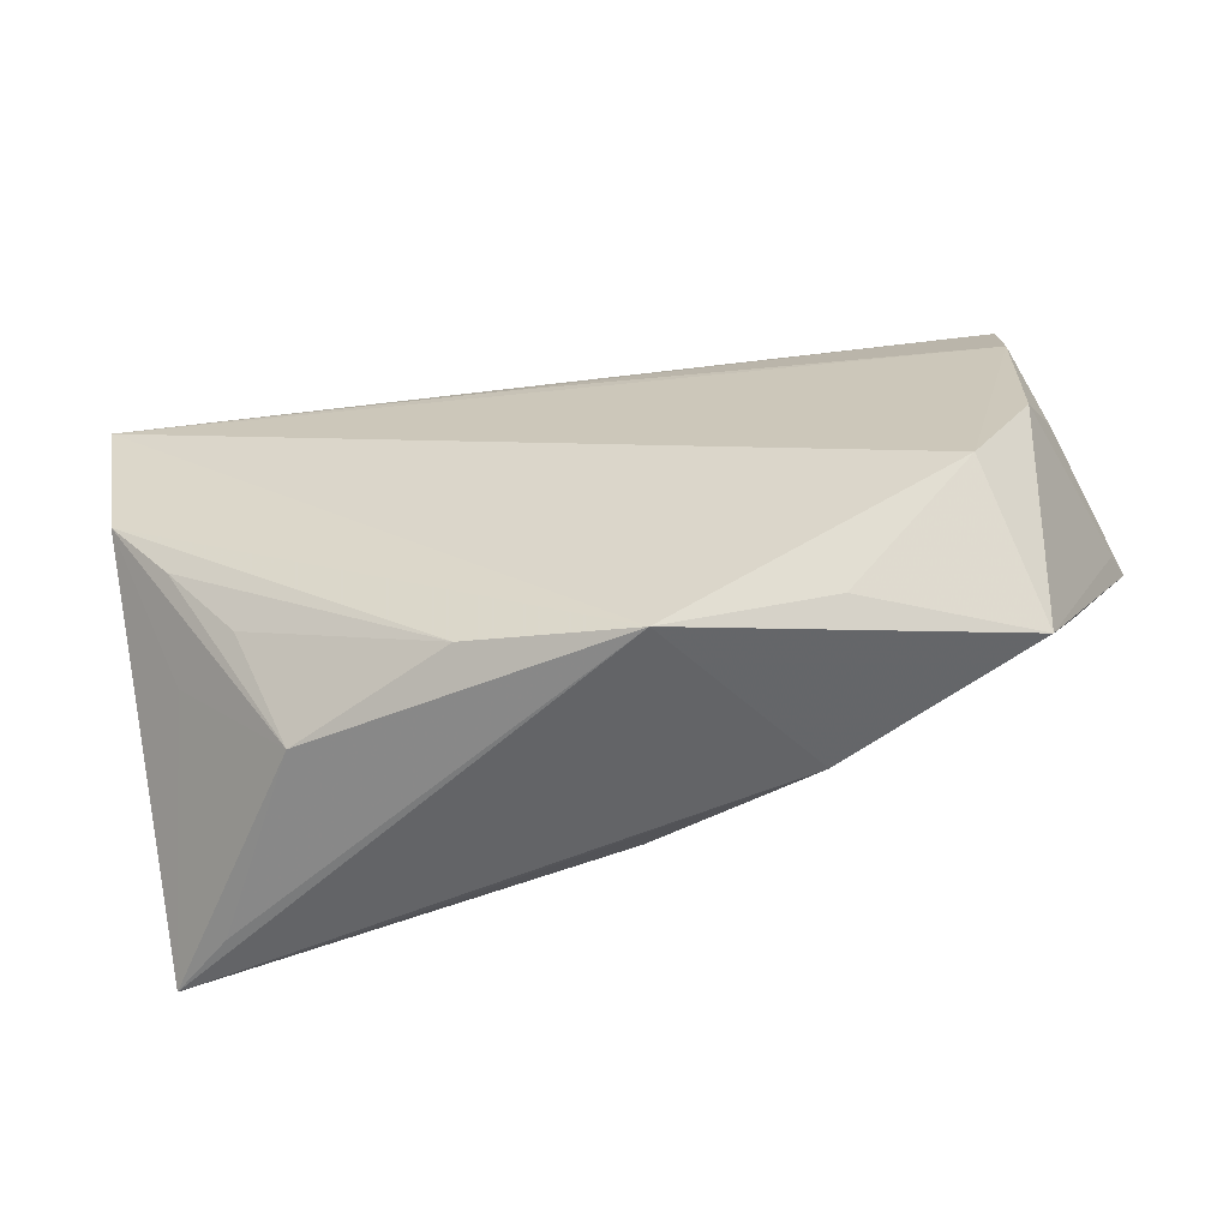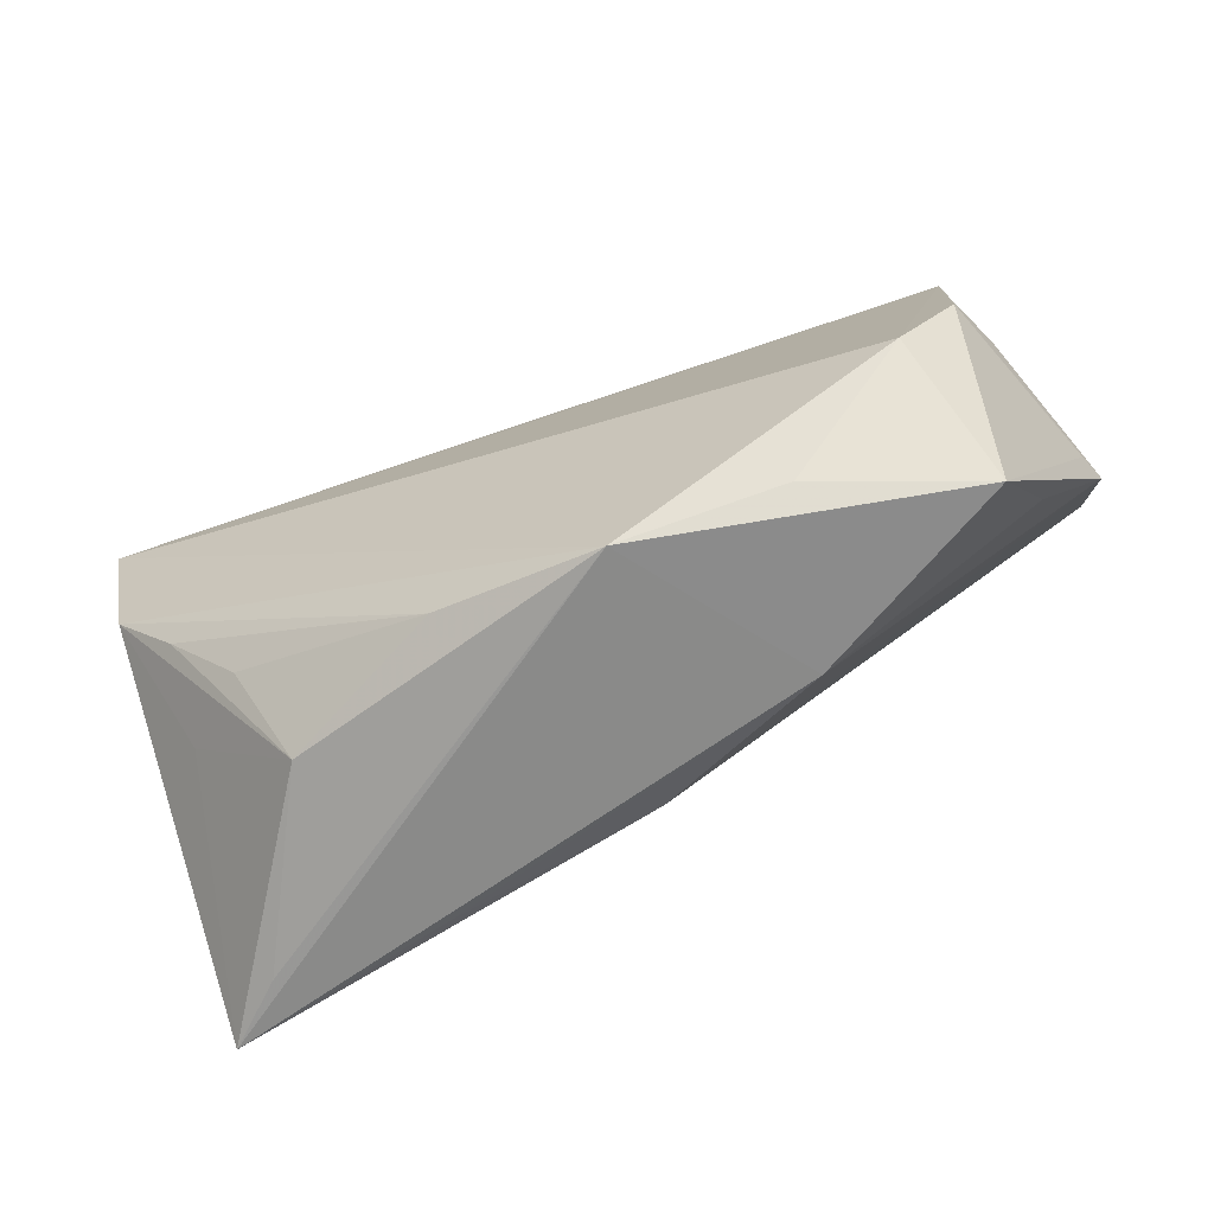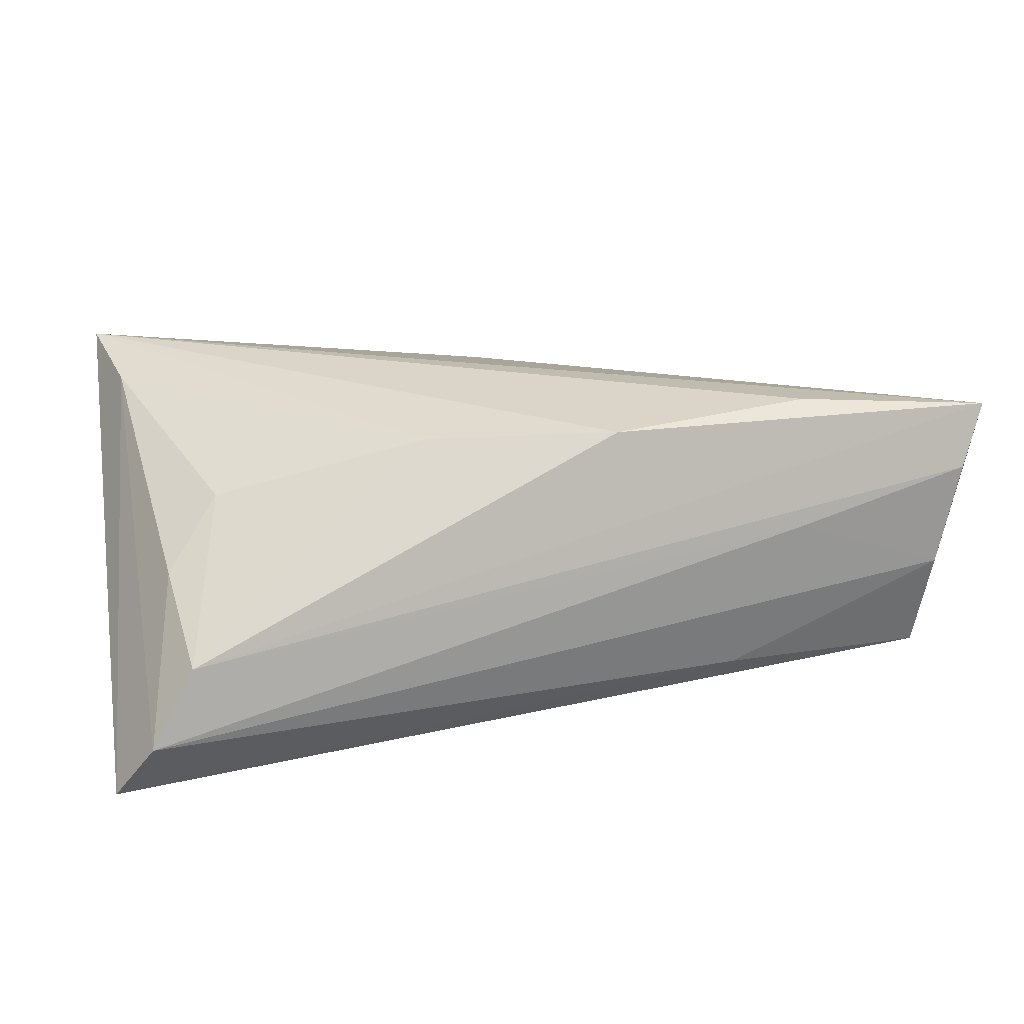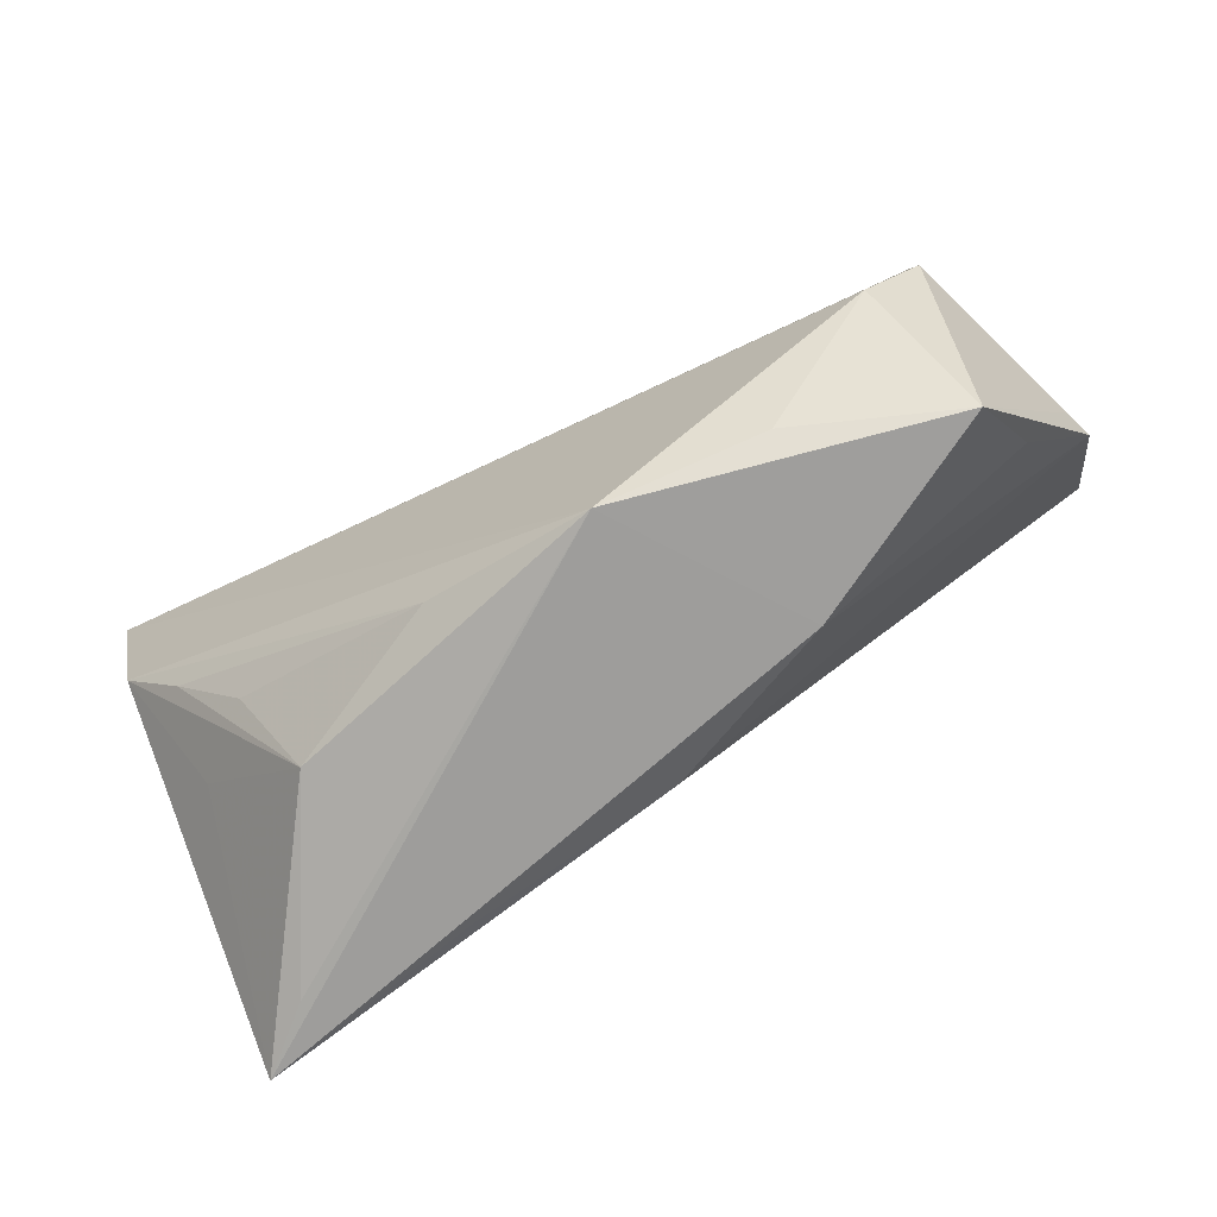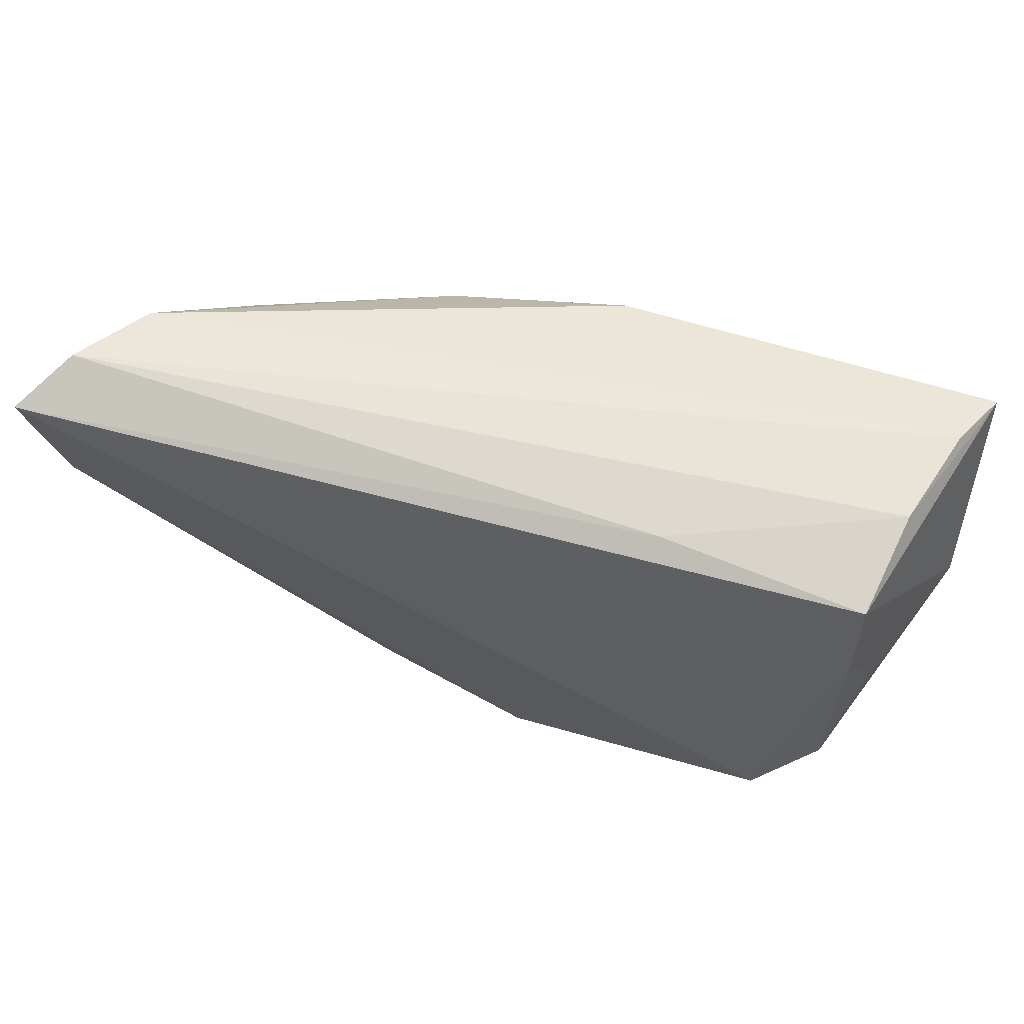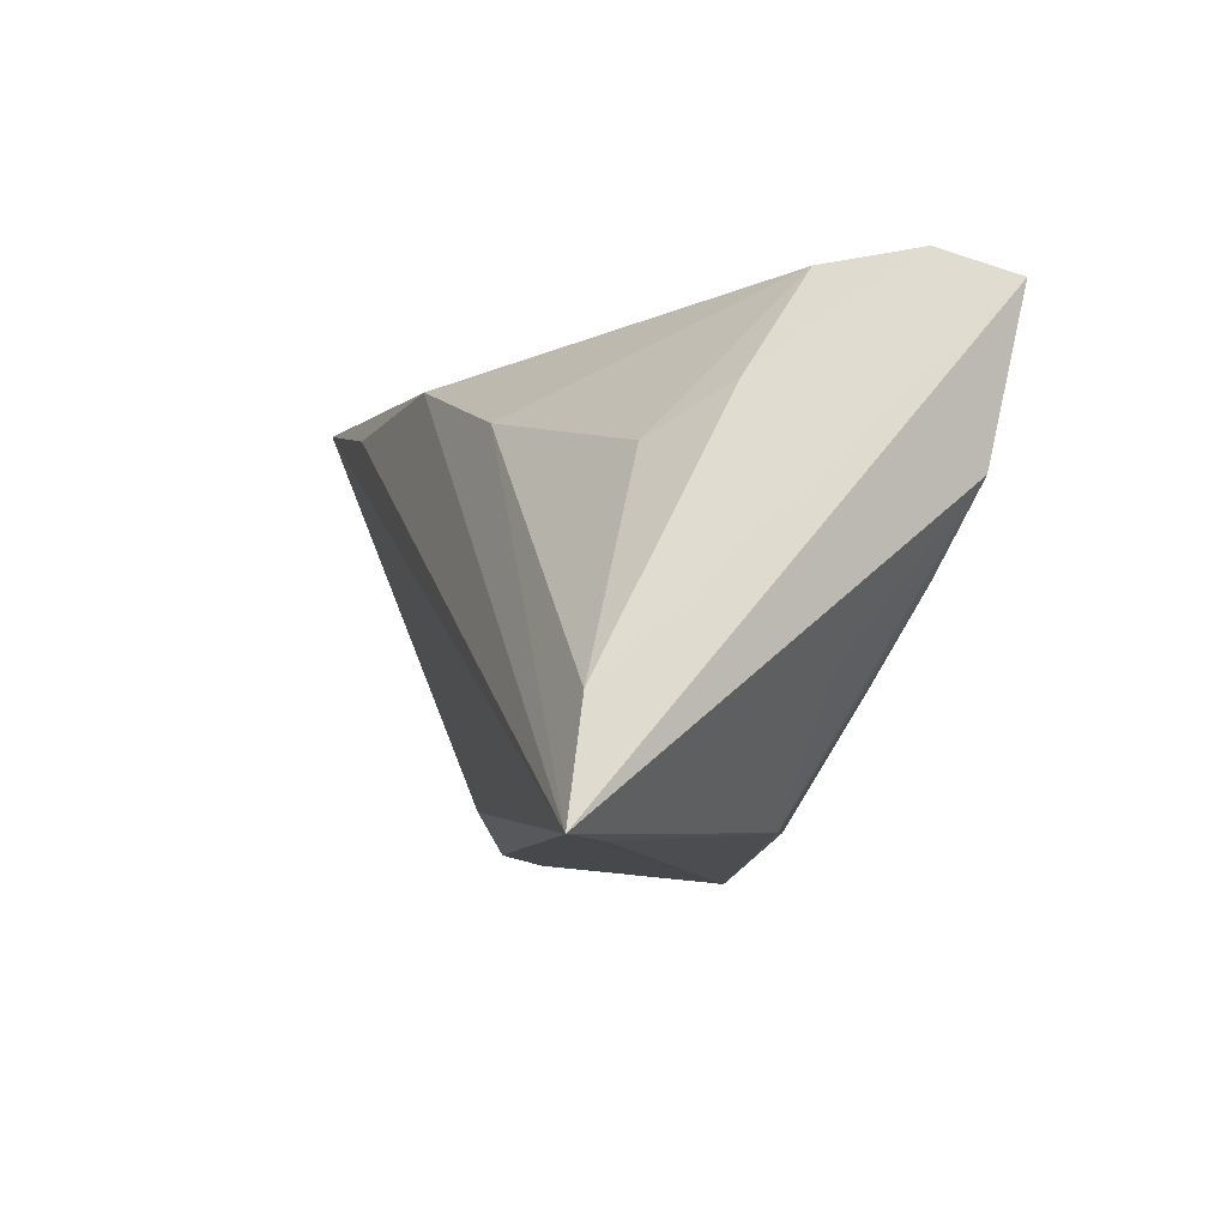
<metadata>
{"format":"obj","ext":"obj","renderer":"f3d","projection":"perspective","resolution":1024,"background":"white","views":[{"elev":-59.0,"azim":-167.4,"up":"+Y"},{"elev":-70.4,"azim":-155.8,"up":"+Y"},{"elev":22.4,"azim":167.0,"up":"+Z"},{"elev":-77.1,"azim":-150.3,"up":"+Y"},{"elev":61.4,"azim":-158.7,"up":"+Y"},{"elev":-5.9,"azim":71.9,"up":"+Y"}]}
</metadata>
<code>
v -0.04153 -0.01637 -0.0188
v -0.05671 0.002667 0.01051
v -0.02312 0.02632 -0.01125
v -0.05127 0.005502 -0.008347
v -0.04545 -0.03033 -0.004913
v -0.05214 0.02758 0.01353
v -0.04942 0.0277 0.0009351
v 0.04707 0.01495 0.003237
v 0.009339 0.022 -0.01809
v 0.05048 -0.01457 0.01947
v -0.0213 -0.02901 0.007017
v -0.0325 0.02122 0.02197
v 0.04545 0.02635 -0.004612
v 0.0378 -0.01336 -0.01315
v 0.04557 -0.02781 0.01575
v 0.0533 0.005876 -0.01854
v 0.04644 -0.01147 -0.006381
v -0.03107 0.0277 0.007442
v -0.04828 0.02486 -0.01143
v -0.000229 -0.02439 0.01559
v -0.05546 0.0008639 0.00664
v 0.0509 0.0277 -0.01429
v -0.0486 0.01526 -0.01421
v 0.02558 -0.02704 0.01745
v 0.01267 -0.02661 -0.01455
v 0.03249 -0.02685 -0.005902
v -0.02654 -0.02887 -0.01296
v 0.0557 0.02414 -0.02175
v -0.04885 -0.01468 0.003881
v -0.007427 -0.03229 -0.01543
v -0.05499 0.02569 0.02117
v -0.04849 -0.004292 -0.01661
v 0.01465 0.01538 0.01838
v -0.008049 0.02279 0.02007
v 0.05319 -0.02721 0.02197
v 0.04039 0.009631 0.01098
v 0.04591 -0.003247 -0.0163
f 30 35 11
f 28 30 1
f 16 30 28
f 28 35 16
f 15 35 30
f 30 26 15
f 15 26 35
f 31 19 2
f 7 19 31
f 35 12 31
f 4 32 2
f 28 19 3
f 3 19 7
f 9 19 28
f 30 11 5
f 32 1 5
f 25 26 30
f 30 16 25
f 35 26 17
f 17 16 35
f 26 16 17
f 2 11 20
f 20 31 2
f 35 31 20
f 7 31 6
f 31 13 6
f 32 4 23
f 19 9 23
f 2 19 23
f 23 4 2
f 23 1 32
f 28 1 23
f 23 9 28
f 22 3 7
f 28 3 22
f 27 1 30
f 30 5 27
f 27 5 1
f 29 11 2
f 2 5 29
f 29 5 11
f 2 32 21
f 21 5 2
f 32 5 21
f 26 25 14
f 24 11 35
f 35 20 24
f 24 20 11
f 10 33 35
f 10 35 28
f 28 22 10
f 34 33 13
f 34 31 12
f 34 13 31
f 34 12 35
f 35 33 34
f 18 6 13
f 13 22 18
f 7 6 18
f 18 22 7
f 37 25 16
f 37 14 25
f 37 16 26
f 26 14 37
f 13 33 36
f 33 10 36
f 13 36 8
f 8 36 10
f 8 22 13
f 8 10 22

</code>
